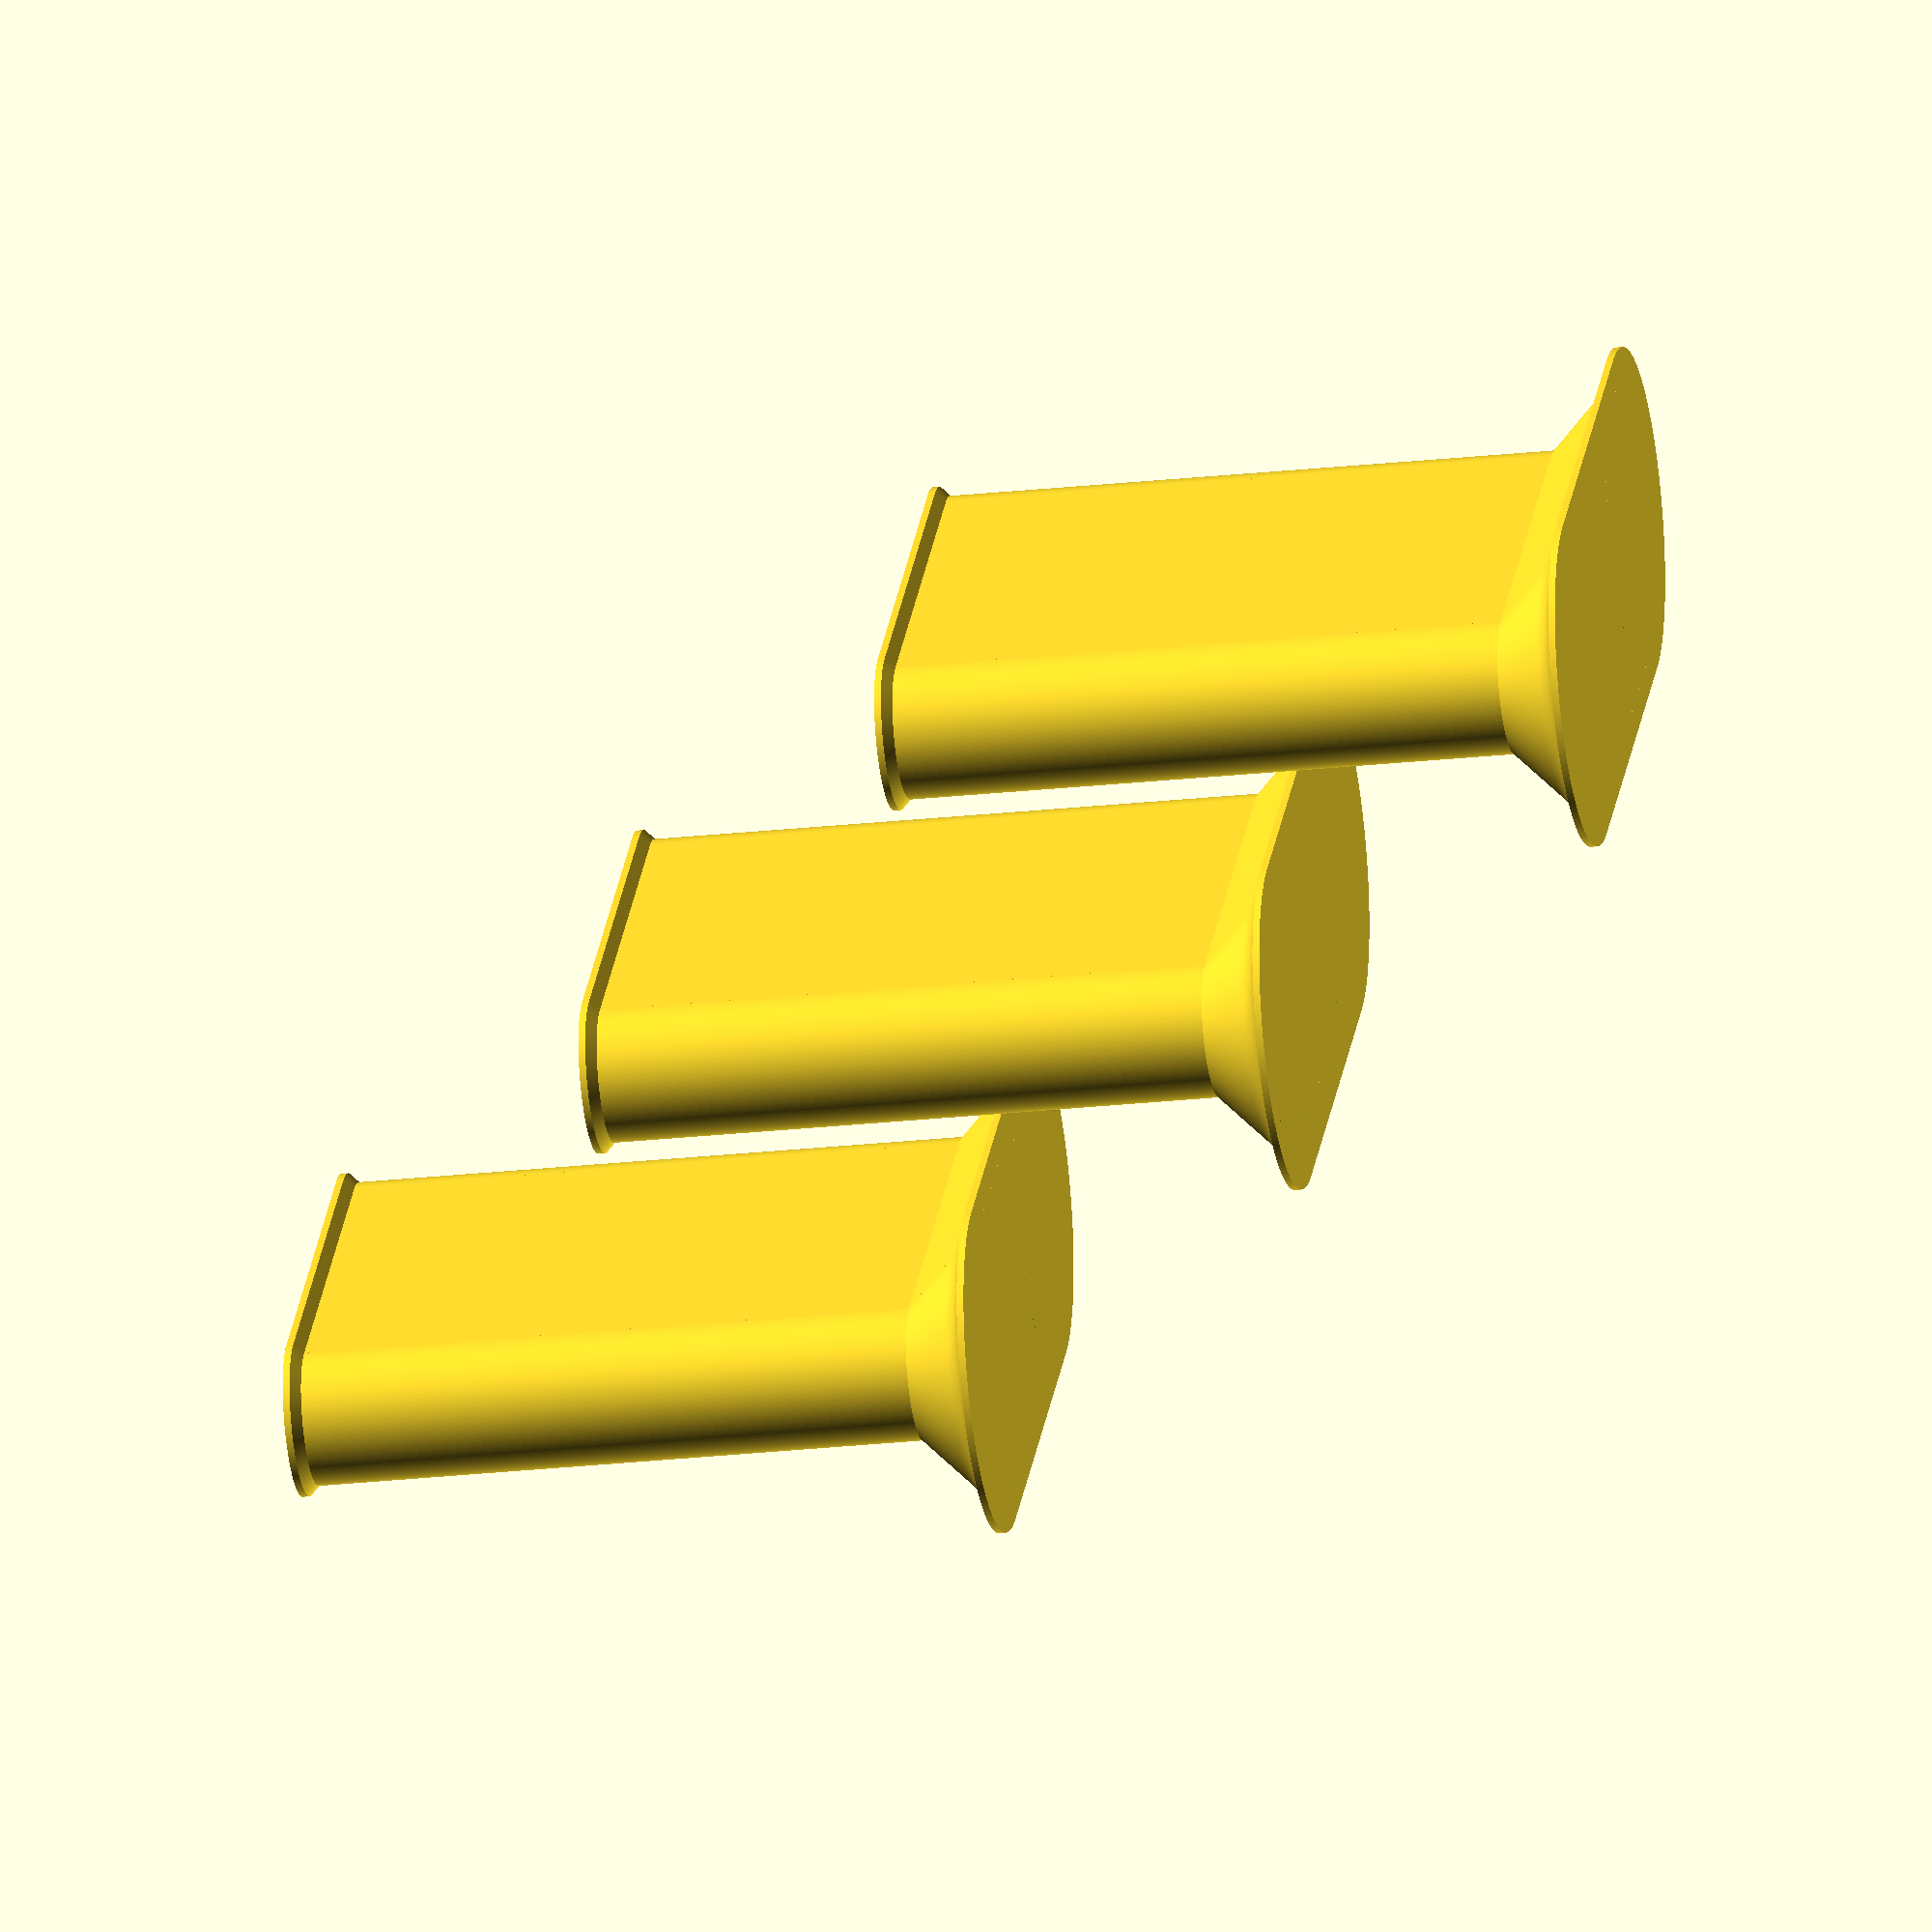
<openscad>
// Unit of length: Unit.MM
$fn = 360;
$vpr = [90.0, 0.0, 0.0];

union()
{
   union()
   {
      translate(v = [0.0, 3.0, 0.0])
      {
         rotate_extrude(angle = 360.0, convexity = 2)
         {
            difference()
            {
               union()
               {
                  polygon(points = [[0.0, -10.1], [0.0, -10.0], [0.0, 0.0], [0.0, 0.1], [2.0, 0.1], [2.0, 0.0], [2.0, 0.0], [1.0, -1.0], [1.0, -10.0], [1.0, -10.1]]);
                  polygon(points = [[0.0, -10.1], [0.0, -10.0], [0.0, 0.0], [0.0, 0.1], [2.0, 0.1], [2.0, 0.0], [2.0, 0.0], [1.0, -1.0], [1.0, -10.0], [1.0, -10.1]]);
                  translate(v = [2.0, 0.0])
                  {
                     rotate(a = 22.5)
                     {
                        difference()
                        {
                           polygon(points = [[0.0, 0.1082], [0.421, -0.0661], [0.3827, -0.1585], [-0.3827, -0.1585], [-0.421, -0.0661]], convexity = 2);
                           translate(v = [0.0, -1.0824])
                           {
                              circle(d = 2.0, $fn = 360);
                           }
                        }
                     }
                  }
                  translate(v = [1.0, -10.0])
                  {
                     polygon(points = [[-0.1, -0.1], [-0.1, 0.1414], [0.0, 0.1414], [0.1414, 0.0], [0.1414, -0.1]]);
                  }
               }
               translate(v = [-2.1, -0.1])
               {
                  polygon(points = [[-0.1, -0.1], [-0.1, 10.3], [2.1, 10.3], [2.1, 10.2], [2.1, 0.0], [2.1, -0.1]]);
               }
            }
         }
      }
      rotate(a = [90.0, 0.0, 0.0])
      {
         linear_extrude(height = 6.0, center = true, convexity = 2, twist = 0.0, scale = 1.0)
         {
            union()
            {
               difference()
               {
                  union()
                  {
                     polygon(points = [[0.0, -10.1], [0.0, -10.0], [0.0, 0.0], [0.0, 0.1], [2.0, 0.1], [2.0, 0.0], [2.0, 0.0], [1.0, -1.0], [1.0, -10.0], [1.0, -10.1]]);
                     polygon(points = [[0.0, -10.1], [0.0, -10.0], [0.0, 0.0], [0.0, 0.1], [2.0, 0.1], [2.0, 0.0], [2.0, 0.0], [1.0, -1.0], [1.0, -10.0], [1.0, -10.1]]);
                     translate(v = [2.0, 0.0])
                     {
                        rotate(a = 22.5)
                        {
                           difference()
                           {
                              polygon(points = [[0.0, 0.1082], [0.421, -0.0661], [0.3827, -0.1585], [-0.3827, -0.1585], [-0.421, -0.0661]], convexity = 2);
                              translate(v = [0.0, -1.0824])
                              {
                                 circle(d = 2.0, $fn = 360);
                              }
                           }
                        }
                     }
                     translate(v = [1.0, -10.0])
                     {
                        polygon(points = [[-0.1, -0.1], [-0.1, 0.1414], [0.0, 0.1414], [0.1414, 0.0], [0.1414, -0.1]]);
                     }
                  }
                  translate(v = [-2.1, -0.1])
                  {
                     polygon(points = [[-0.1, -0.1], [-0.1, 10.3], [2.1, 10.3], [2.1, 10.2], [2.1, 0.0], [2.1, -0.1]]);
                  }
               }
               rotate(a = [0.0, 180.0])
               {
                  difference()
                  {
                     union()
                     {
                        polygon(points = [[0.0, -10.1], [0.0, -10.0], [0.0, 0.0], [0.0, 0.1], [2.0, 0.1], [2.0, 0.0], [2.0, 0.0], [1.0, -1.0], [1.0, -10.0], [1.0, -10.1]]);
                        polygon(points = [[0.0, -10.1], [0.0, -10.0], [0.0, 0.0], [0.0, 0.1], [2.0, 0.1], [2.0, 0.0], [2.0, 0.0], [1.0, -1.0], [1.0, -10.0], [1.0, -10.1]]);
                        translate(v = [2.0, 0.0])
                        {
                           rotate(a = 22.5)
                           {
                              difference()
                              {
                                 polygon(points = [[0.0, 0.1082], [0.421, -0.0661], [0.3827, -0.1585], [-0.3827, -0.1585], [-0.421, -0.0661]], convexity = 2);
                                 translate(v = [0.0, -1.0824])
                                 {
                                    circle(d = 2.0, $fn = 360);
                                 }
                              }
                           }
                        }
                        translate(v = [1.0, -10.0])
                        {
                           polygon(points = [[-0.1, -0.1], [-0.1, 0.1414], [0.0, 0.1414], [0.1414, 0.0], [0.1414, -0.1]]);
                        }
                     }
                     translate(v = [-2.1, -0.1])
                     {
                        polygon(points = [[-0.1, -0.1], [-0.1, 10.3], [2.1, 10.3], [2.1, 10.2], [2.1, 0.0], [2.1, -0.1]]);
                     }
                  }
               }
            }
         }
      }
      translate(v = [0.0, -3.0, 0.0])
      {
         rotate_extrude(angle = 360.0, convexity = 2)
         {
            difference()
            {
               union()
               {
                  polygon(points = [[0.0, -10.1], [0.0, -10.0], [0.0, 0.0], [0.0, 0.1], [2.0, 0.1], [2.0, 0.0], [2.0, 0.0], [1.0, -1.0], [1.0, -10.0], [1.0, -10.1]]);
                  polygon(points = [[0.0, -10.1], [0.0, -10.0], [0.0, 0.0], [0.0, 0.1], [2.0, 0.1], [2.0, 0.0], [2.0, 0.0], [1.0, -1.0], [1.0, -10.0], [1.0, -10.1]]);
                  translate(v = [2.0, 0.0])
                  {
                     rotate(a = 22.5)
                     {
                        difference()
                        {
                           polygon(points = [[0.0, 0.1082], [0.421, -0.0661], [0.3827, -0.1585], [-0.3827, -0.1585], [-0.421, -0.0661]], convexity = 2);
                           translate(v = [0.0, -1.0824])
                           {
                              circle(d = 2.0, $fn = 360);
                           }
                        }
                     }
                  }
                  translate(v = [1.0, -10.0])
                  {
                     polygon(points = [[-0.1, -0.1], [-0.1, 0.1414], [0.0, 0.1414], [0.1414, 0.0], [0.1414, -0.1]]);
                  }
               }
               translate(v = [-2.1, -0.1])
               {
                  polygon(points = [[-0.1, -0.1], [-0.1, 10.3], [2.1, 10.3], [2.1, 10.2], [2.1, 0.0], [2.1, -0.1]]);
               }
            }
         }
      }
   }
   translate(v = [5.0, 0.0, 0.0])
   {
      union()
      {
         translate(v = [0.0, 3.0, 0.0])
         {
            rotate_extrude(angle = 360.0, convexity = 2)
            {
               difference()
               {
                  union()
                  {
                     polygon(points = [[0.0, -5.1], [0.0, -5.0], [0.0, 5.0], [0.0, 5.1], [2.0, 5.1], [2.0, 5.0], [2.0, 5.0], [1.0, 4.0], [1.0, -5.0], [1.0, -5.1]]);
                     polygon(points = [[0.0, -5.1], [0.0, -5.0], [0.0, 5.0], [0.0, 5.1], [2.0, 5.1], [2.0, 5.0], [2.0, 5.0], [1.0, 4.0], [1.0, -5.0], [1.0, -5.1]]);
                     translate(v = [2.0, 5.0])
                     {
                        rotate(a = 22.5)
                        {
                           difference()
                           {
                              polygon(points = [[0.0, 0.1082], [0.421, -0.0661], [0.3827, -0.1585], [-0.3827, -0.1585], [-0.421, -0.0661]], convexity = 2);
                              translate(v = [0.0, -1.0824])
                              {
                                 circle(d = 2.0, $fn = 360);
                              }
                           }
                        }
                     }
                     translate(v = [1.0, -5.0])
                     {
                        polygon(points = [[-0.1, -0.1], [-0.1, 0.1414], [0.0, 0.1414], [0.1414, 0.0], [0.1414, -0.1]]);
                     }
                  }
                  translate(v = [-2.1, -0.1])
                  {
                     polygon(points = [[-0.1, -0.1], [-0.1, 10.3], [2.1, 10.3], [2.1, 10.2], [2.1, 0.0], [2.1, -0.1]]);
                  }
               }
            }
         }
         rotate(a = [90.0, 0.0, 0.0])
         {
            linear_extrude(height = 6.0, center = true, convexity = 2, twist = 0.0, scale = 1.0)
            {
               union()
               {
                  difference()
                  {
                     union()
                     {
                        polygon(points = [[0.0, -5.1], [0.0, -5.0], [0.0, 5.0], [0.0, 5.1], [2.0, 5.1], [2.0, 5.0], [2.0, 5.0], [1.0, 4.0], [1.0, -5.0], [1.0, -5.1]]);
                        polygon(points = [[0.0, -5.1], [0.0, -5.0], [0.0, 5.0], [0.0, 5.1], [2.0, 5.1], [2.0, 5.0], [2.0, 5.0], [1.0, 4.0], [1.0, -5.0], [1.0, -5.1]]);
                        translate(v = [2.0, 5.0])
                        {
                           rotate(a = 22.5)
                           {
                              difference()
                              {
                                 polygon(points = [[0.0, 0.1082], [0.421, -0.0661], [0.3827, -0.1585], [-0.3827, -0.1585], [-0.421, -0.0661]], convexity = 2);
                                 translate(v = [0.0, -1.0824])
                                 {
                                    circle(d = 2.0, $fn = 360);
                                 }
                              }
                           }
                        }
                        translate(v = [1.0, -5.0])
                        {
                           polygon(points = [[-0.1, -0.1], [-0.1, 0.1414], [0.0, 0.1414], [0.1414, 0.0], [0.1414, -0.1]]);
                        }
                     }
                     translate(v = [-2.1, -0.1])
                     {
                        polygon(points = [[-0.1, -0.1], [-0.1, 10.3], [2.1, 10.3], [2.1, 10.2], [2.1, 0.0], [2.1, -0.1]]);
                     }
                  }
                  rotate(a = [0.0, 180.0])
                  {
                     difference()
                     {
                        union()
                        {
                           polygon(points = [[0.0, -5.1], [0.0, -5.0], [0.0, 5.0], [0.0, 5.1], [2.0, 5.1], [2.0, 5.0], [2.0, 5.0], [1.0, 4.0], [1.0, -5.0], [1.0, -5.1]]);
                           polygon(points = [[0.0, -5.1], [0.0, -5.0], [0.0, 5.0], [0.0, 5.1], [2.0, 5.1], [2.0, 5.0], [2.0, 5.0], [1.0, 4.0], [1.0, -5.0], [1.0, -5.1]]);
                           translate(v = [2.0, 5.0])
                           {
                              rotate(a = 22.5)
                              {
                                 difference()
                                 {
                                    polygon(points = [[0.0, 0.1082], [0.421, -0.0661], [0.3827, -0.1585], [-0.3827, -0.1585], [-0.421, -0.0661]], convexity = 2);
                                    translate(v = [0.0, -1.0824])
                                    {
                                       circle(d = 2.0, $fn = 360);
                                    }
                                 }
                              }
                           }
                           translate(v = [1.0, -5.0])
                           {
                              polygon(points = [[-0.1, -0.1], [-0.1, 0.1414], [0.0, 0.1414], [0.1414, 0.0], [0.1414, -0.1]]);
                           }
                        }
                        translate(v = [-2.1, -0.1])
                        {
                           polygon(points = [[-0.1, -0.1], [-0.1, 10.3], [2.1, 10.3], [2.1, 10.2], [2.1, 0.0], [2.1, -0.1]]);
                        }
                     }
                  }
               }
            }
         }
         translate(v = [0.0, -3.0, 0.0])
         {
            rotate_extrude(angle = 360.0, convexity = 2)
            {
               difference()
               {
                  union()
                  {
                     polygon(points = [[0.0, -5.1], [0.0, -5.0], [0.0, 5.0], [0.0, 5.1], [2.0, 5.1], [2.0, 5.0], [2.0, 5.0], [1.0, 4.0], [1.0, -5.0], [1.0, -5.1]]);
                     polygon(points = [[0.0, -5.1], [0.0, -5.0], [0.0, 5.0], [0.0, 5.1], [2.0, 5.1], [2.0, 5.0], [2.0, 5.0], [1.0, 4.0], [1.0, -5.0], [1.0, -5.1]]);
                     translate(v = [2.0, 5.0])
                     {
                        rotate(a = 22.5)
                        {
                           difference()
                           {
                              polygon(points = [[0.0, 0.1082], [0.421, -0.0661], [0.3827, -0.1585], [-0.3827, -0.1585], [-0.421, -0.0661]], convexity = 2);
                              translate(v = [0.0, -1.0824])
                              {
                                 circle(d = 2.0, $fn = 360);
                              }
                           }
                        }
                     }
                     translate(v = [1.0, -5.0])
                     {
                        polygon(points = [[-0.1, -0.1], [-0.1, 0.1414], [0.0, 0.1414], [0.1414, 0.0], [0.1414, -0.1]]);
                     }
                  }
                  translate(v = [-2.1, -0.1])
                  {
                     polygon(points = [[-0.1, -0.1], [-0.1, 10.3], [2.1, 10.3], [2.1, 10.2], [2.1, 0.0], [2.1, -0.1]]);
                  }
               }
            }
         }
      }
   }
   translate(v = [10.0, 0.0, 0.0])
   {
      union()
      {
         translate(v = [0.0, 3.0, 0.0])
         {
            rotate_extrude(angle = 360.0, convexity = 2)
            {
               difference()
               {
                  union()
                  {
                     polygon(points = [[0.0, -0.1], [0.0, 0.0], [0.0, 10.0], [0.0, 10.1], [2.0, 10.1], [2.0, 10.0], [2.0, 10.0], [1.0, 9.0], [1.0, 0.0], [1.0, -0.1]]);
                     polygon(points = [[0.0, -0.1], [0.0, 0.0], [0.0, 10.0], [0.0, 10.1], [2.0, 10.1], [2.0, 10.0], [2.0, 10.0], [1.0, 9.0], [1.0, 0.0], [1.0, -0.1]]);
                     translate(v = [2.0, 10.0])
                     {
                        rotate(a = 22.5)
                        {
                           difference()
                           {
                              polygon(points = [[0.0, 0.1082], [0.421, -0.0661], [0.3827, -0.1585], [-0.3827, -0.1585], [-0.421, -0.0661]], convexity = 2);
                              translate(v = [0.0, -1.0824])
                              {
                                 circle(d = 2.0, $fn = 360);
                              }
                           }
                        }
                     }
                     translate(v = [1.0, 0.0])
                     {
                        polygon(points = [[-0.1, -0.1], [-0.1, 0.1414], [0.0, 0.1414], [0.1414, 0.0], [0.1414, -0.1]]);
                     }
                  }
                  translate(v = [-2.1, -0.1])
                  {
                     polygon(points = [[-0.1, -0.1], [-0.1, 10.3], [2.1, 10.3], [2.1, 10.2], [2.1, 0.0], [2.1, -0.1]]);
                  }
               }
            }
         }
         rotate(a = [90.0, 0.0, 0.0])
         {
            linear_extrude(height = 6.0, center = true, convexity = 2, twist = 0.0, scale = 1.0)
            {
               union()
               {
                  difference()
                  {
                     union()
                     {
                        polygon(points = [[0.0, -0.1], [0.0, 0.0], [0.0, 10.0], [0.0, 10.1], [2.0, 10.1], [2.0, 10.0], [2.0, 10.0], [1.0, 9.0], [1.0, 0.0], [1.0, -0.1]]);
                        polygon(points = [[0.0, -0.1], [0.0, 0.0], [0.0, 10.0], [0.0, 10.1], [2.0, 10.1], [2.0, 10.0], [2.0, 10.0], [1.0, 9.0], [1.0, 0.0], [1.0, -0.1]]);
                        translate(v = [2.0, 10.0])
                        {
                           rotate(a = 22.5)
                           {
                              difference()
                              {
                                 polygon(points = [[0.0, 0.1082], [0.421, -0.0661], [0.3827, -0.1585], [-0.3827, -0.1585], [-0.421, -0.0661]], convexity = 2);
                                 translate(v = [0.0, -1.0824])
                                 {
                                    circle(d = 2.0, $fn = 360);
                                 }
                              }
                           }
                        }
                        translate(v = [1.0, 0.0])
                        {
                           polygon(points = [[-0.1, -0.1], [-0.1, 0.1414], [0.0, 0.1414], [0.1414, 0.0], [0.1414, -0.1]]);
                        }
                     }
                     translate(v = [-2.1, -0.1])
                     {
                        polygon(points = [[-0.1, -0.1], [-0.1, 10.3], [2.1, 10.3], [2.1, 10.2], [2.1, 0.0], [2.1, -0.1]]);
                     }
                  }
                  rotate(a = [0.0, 180.0])
                  {
                     difference()
                     {
                        union()
                        {
                           polygon(points = [[0.0, -0.1], [0.0, 0.0], [0.0, 10.0], [0.0, 10.1], [2.0, 10.1], [2.0, 10.0], [2.0, 10.0], [1.0, 9.0], [1.0, 0.0], [1.0, -0.1]]);
                           polygon(points = [[0.0, -0.1], [0.0, 0.0], [0.0, 10.0], [0.0, 10.1], [2.0, 10.1], [2.0, 10.0], [2.0, 10.0], [1.0, 9.0], [1.0, 0.0], [1.0, -0.1]]);
                           translate(v = [2.0, 10.0])
                           {
                              rotate(a = 22.5)
                              {
                                 difference()
                                 {
                                    polygon(points = [[0.0, 0.1082], [0.421, -0.0661], [0.3827, -0.1585], [-0.3827, -0.1585], [-0.421, -0.0661]], convexity = 2);
                                    translate(v = [0.0, -1.0824])
                                    {
                                       circle(d = 2.0, $fn = 360);
                                    }
                                 }
                              }
                           }
                           translate(v = [1.0, 0.0])
                           {
                              polygon(points = [[-0.1, -0.1], [-0.1, 0.1414], [0.0, 0.1414], [0.1414, 0.0], [0.1414, -0.1]]);
                           }
                        }
                        translate(v = [-2.1, -0.1])
                        {
                           polygon(points = [[-0.1, -0.1], [-0.1, 10.3], [2.1, 10.3], [2.1, 10.2], [2.1, 0.0], [2.1, -0.1]]);
                        }
                     }
                  }
               }
            }
         }
         translate(v = [0.0, -3.0, 0.0])
         {
            rotate_extrude(angle = 360.0, convexity = 2)
            {
               difference()
               {
                  union()
                  {
                     polygon(points = [[0.0, -0.1], [0.0, 0.0], [0.0, 10.0], [0.0, 10.1], [2.0, 10.1], [2.0, 10.0], [2.0, 10.0], [1.0, 9.0], [1.0, 0.0], [1.0, -0.1]]);
                     polygon(points = [[0.0, -0.1], [0.0, 0.0], [0.0, 10.0], [0.0, 10.1], [2.0, 10.1], [2.0, 10.0], [2.0, 10.0], [1.0, 9.0], [1.0, 0.0], [1.0, -0.1]]);
                     translate(v = [2.0, 10.0])
                     {
                        rotate(a = 22.5)
                        {
                           difference()
                           {
                              polygon(points = [[0.0, 0.1082], [0.421, -0.0661], [0.3827, -0.1585], [-0.3827, -0.1585], [-0.421, -0.0661]], convexity = 2);
                              translate(v = [0.0, -1.0824])
                              {
                                 circle(d = 2.0, $fn = 360);
                              }
                           }
                        }
                     }
                     translate(v = [1.0, 0.0])
                     {
                        polygon(points = [[-0.1, -0.1], [-0.1, 0.1414], [0.0, 0.1414], [0.1414, 0.0], [0.1414, -0.1]]);
                     }
                  }
                  translate(v = [-2.1, -0.1])
                  {
                     polygon(points = [[-0.1, -0.1], [-0.1, 10.3], [2.1, 10.3], [2.1, 10.2], [2.1, 0.0], [2.1, -0.1]]);
                  }
               }
            }
         }
      }
   }
}

</openscad>
<views>
elev=204.4 azim=42.5 roll=259.7 proj=o view=wireframe
</views>
